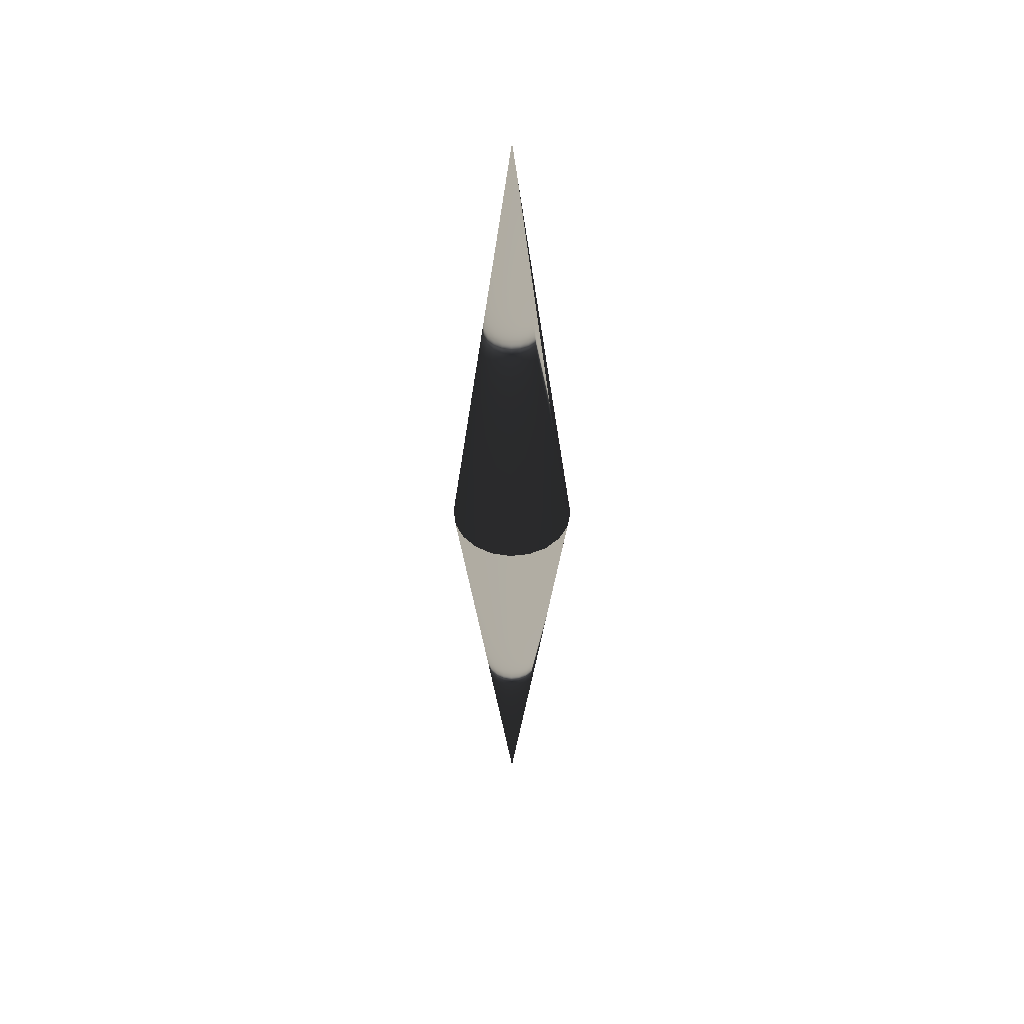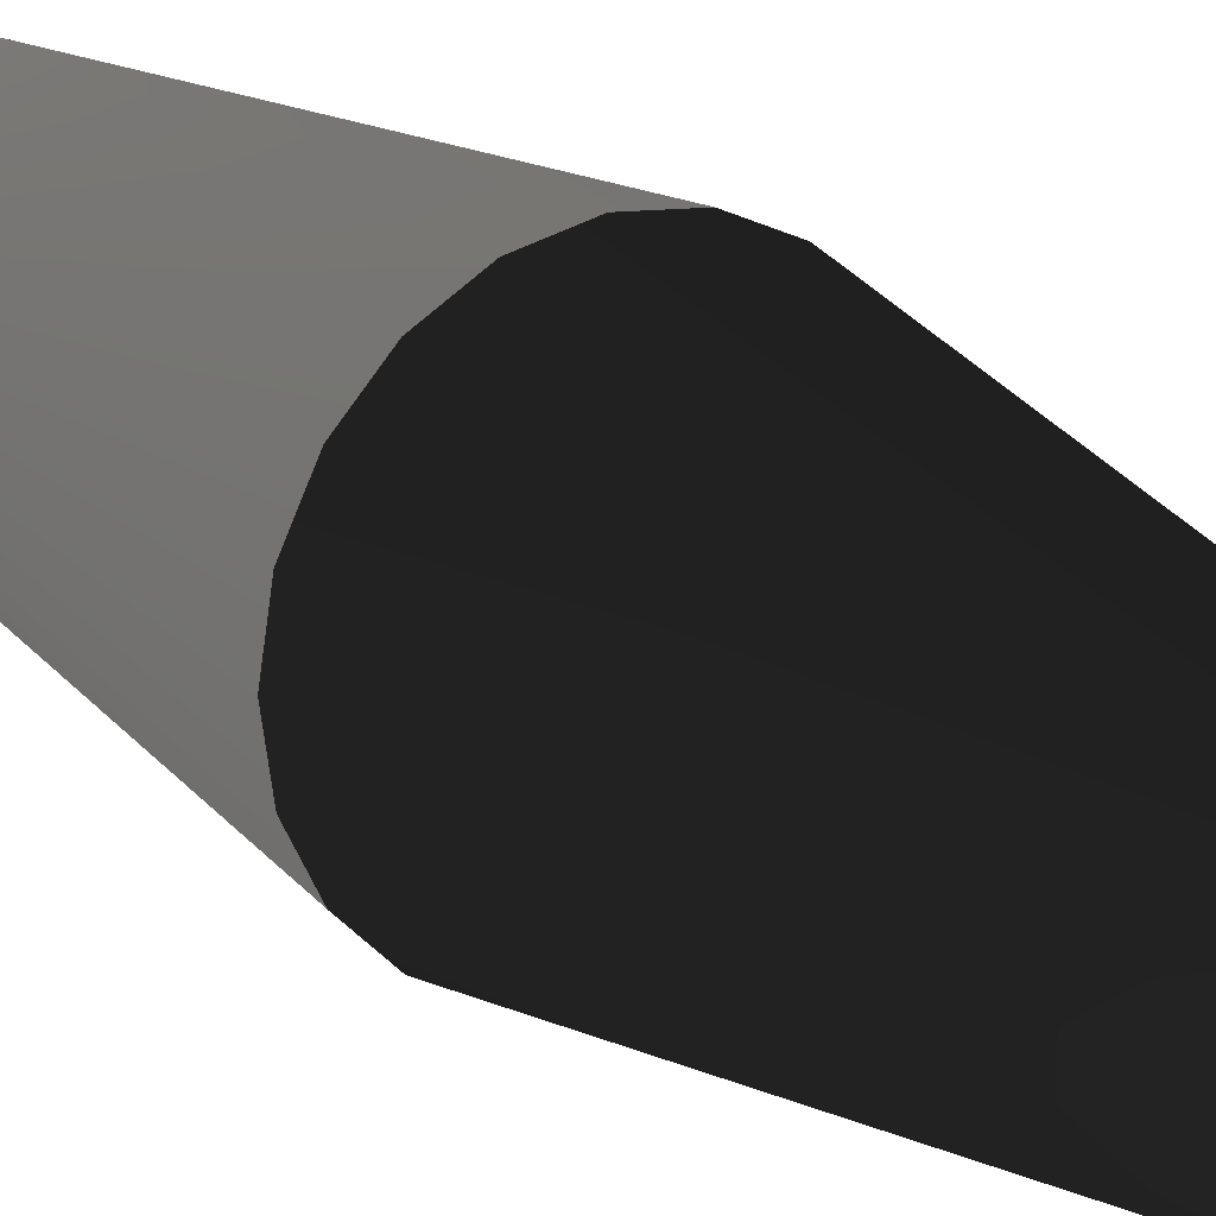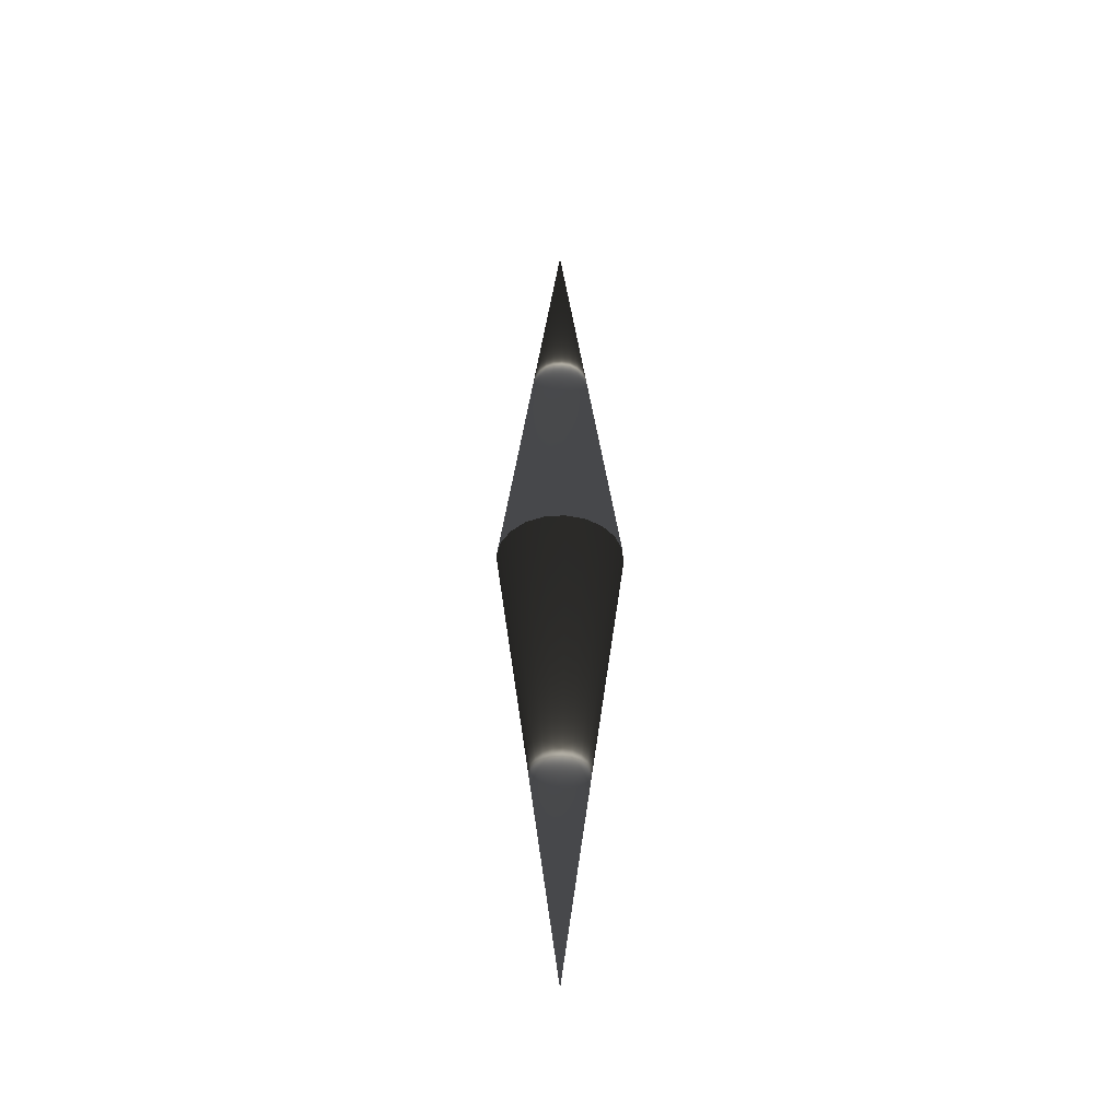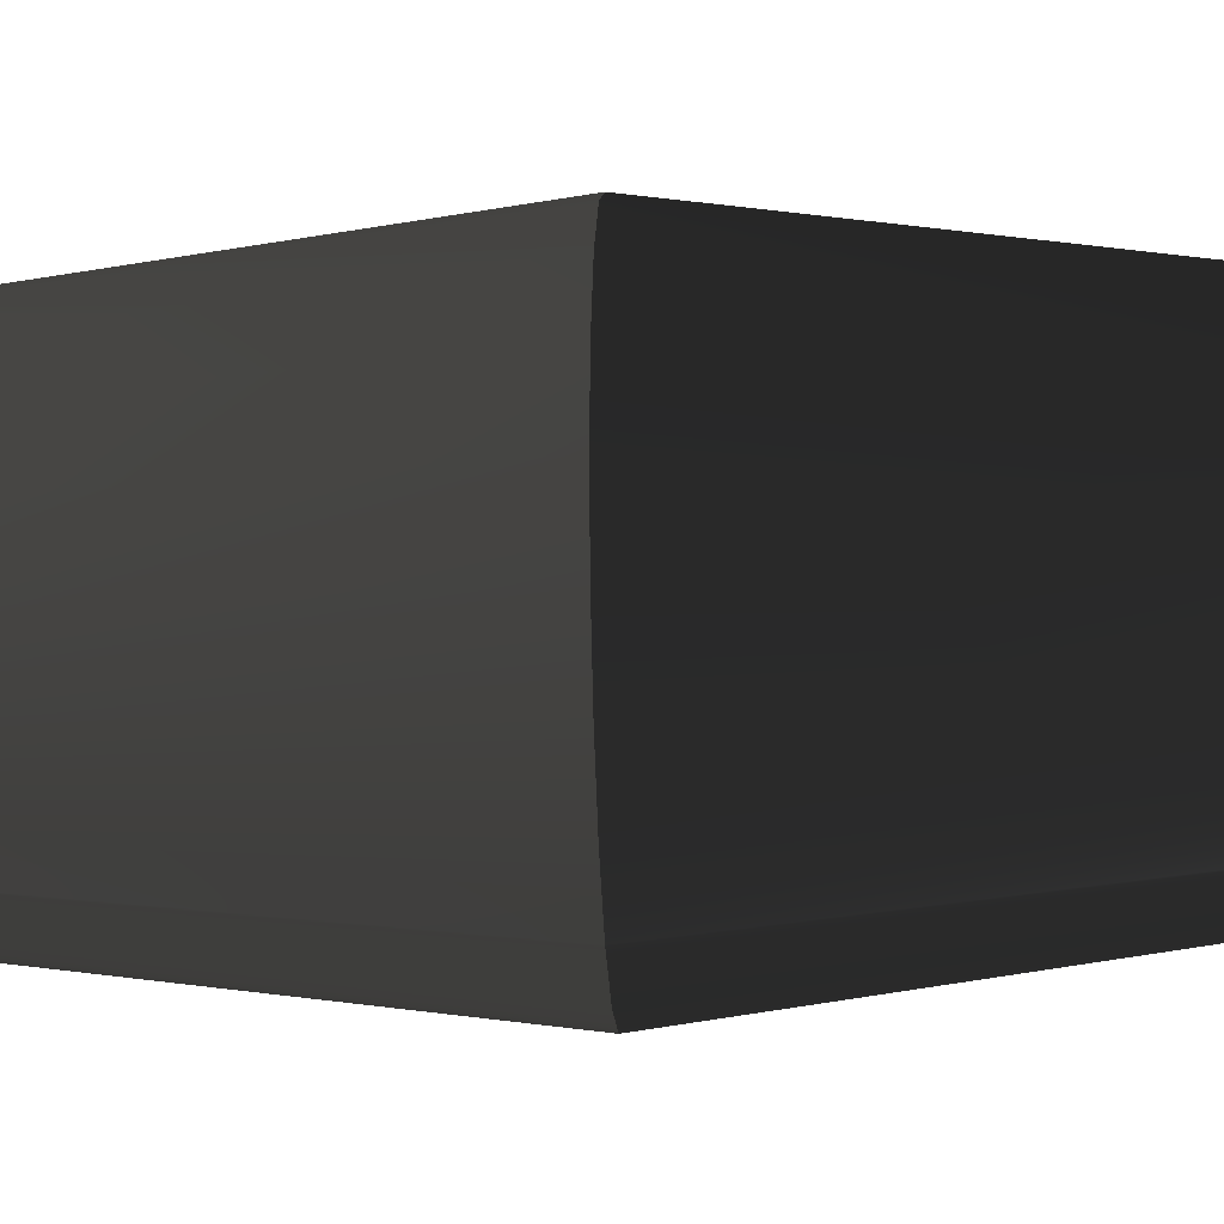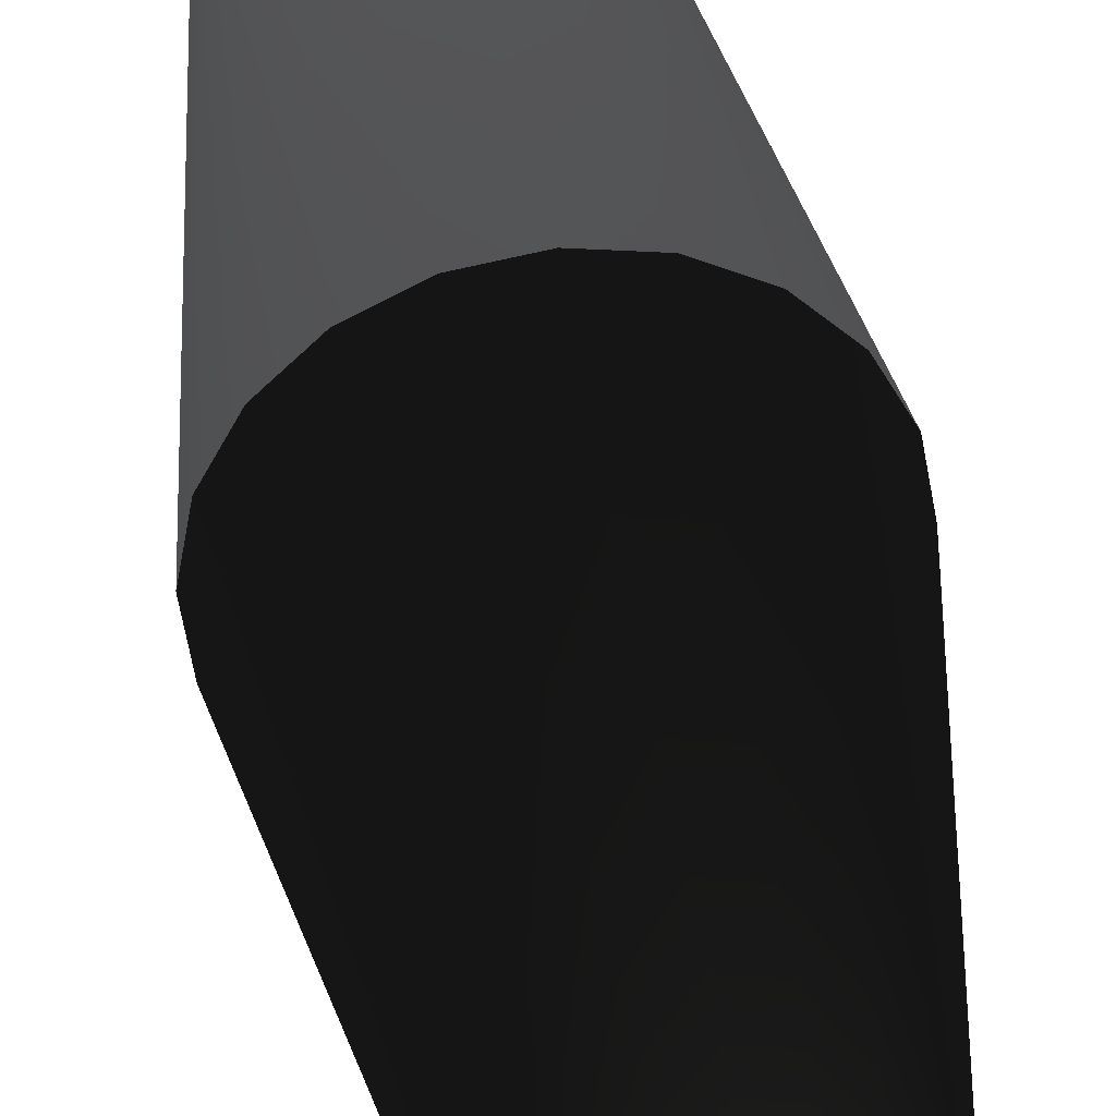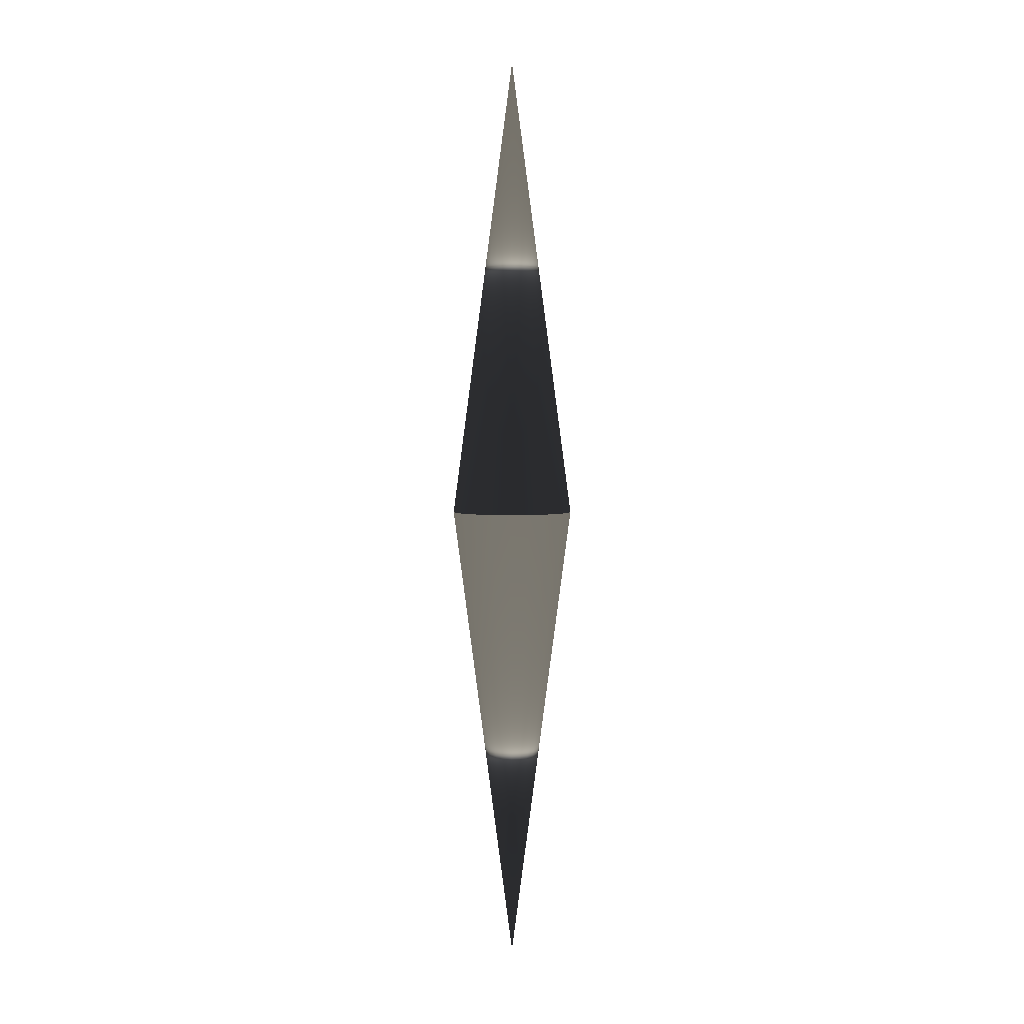
<metadata>
{"format":"obj","ext":"obj","renderer":"f3d","projection":"perspective","resolution":1024,"background":"white","views":[{"elev":47.4,"azim":91.4,"up":"+Y"},{"elev":21.1,"azim":145.2,"up":"+Z"},{"elev":-43.1,"azim":-58.5,"up":"+Y"},{"elev":-21.4,"azim":93.0,"up":"+Z"},{"elev":37.8,"azim":171.8,"up":"+Z"},{"elev":3.0,"azim":-52.5,"up":"+Y"}]}
</metadata>
<code>
v 0 0 -0.03125 0.749 0.749 0.749
v 0.009657 0 -0.02972 0.749 0.749 0.749
v 0.01837 0 -0.02528 0.749 0.749 0.749
v 0.02528 0 -0.01837 0.749 0.749 0.749
v 0.02972 0 -0.009657 0.749 0.749 0.749
v 0.03125 0 0 0.749 0.749 0.749
v 0 0.2373 0 0.749 0.749 0.749
v 0.02972 0 0.009657 0.749 0.749 0.749
v 0.02528 0 0.01837 0.749 0.749 0.749
v 0.01837 0 0.02528 0.749 0.749 0.749
v 0.009657 0 0.02972 0.749 0.749 0.749
v 0 0 0.03125 0.749 0.749 0.749
v -0.009657 0 0.02972 0.749 0.749 0.749
v -0.01837 0 0.02528 0.749 0.749 0.749
v -0.02528 0 0.01837 0.749 0.749 0.749
v -0.02972 0 0.009657 0.749 0.749 0.749
v -0.03125 0 0 0.749 0.749 0.749
v -0.02972 0 -0.009657 0.749 0.749 0.749
v -0.02528 0 -0.01837 0.749 0.749 0.749
v -0.01837 0 -0.02528 0.749 0.749 0.749
v -0.009657 0 -0.02972 0.749 0.749 0.749
v 0 0 -0.03125 0.749 0.749 0.749
v -0.009657 0 -0.02972 0.749 0.749 0.749
v -0.01837 0 -0.02528 0.749 0.749 0.749
v -0.02528 0 -0.01837 0.749 0.749 0.749
v -0.02972 0 -0.009657 0.749 0.749 0.749
v -0.03125 0 0 0.749 0.749 0.749
v 0 -0.2373 0 0.749 0.749 0.749
v -0.02972 0 0.009657 0.749 0.749 0.749
v -0.02528 0 0.01837 0.749 0.749 0.749
v -0.01837 0 0.02528 0.749 0.749 0.749
v -0.009657 0 0.02972 0.749 0.749 0.749
v 0 0 0.03125 0.749 0.749 0.749
v 0.009657 0 0.02972 0.749 0.749 0.749
v 0.01837 0 0.02528 0.749 0.749 0.749
v 0.02528 0 0.01837 0.749 0.749 0.749
v 0.02972 0 0.009657 0.749 0.749 0.749
v 0.03125 0 0 0.749 0.749 0.749
v 0.02972 0 -0.009657 0.749 0.749 0.749
v 0.02528 0 -0.01837 0.749 0.749 0.749
v 0.01837 0 -0.02528 0.749 0.749 0.749
v 0.009657 0 -0.02972 0.749 0.749 0.749
f 20 7 21
f 1 7 2
f 19 7 20
f 18 7 19
f 17 7 18
f 16 7 17
f 15 7 16
f 14 7 15
f 13 7 14
f 12 7 13
f 11 7 12
f 10 7 11
f 9 7 10
f 8 7 9
f 6 7 8
f 5 7 6
f 4 7 5
f 3 7 4
f 21 7 1
f 2 7 3
f 1 2 3
f 1 3 4
f 1 4 5
f 1 5 6
f 1 6 8
f 1 8 9
f 1 9 10
f 1 10 11
f 1 11 12
f 1 12 13
f 1 13 14
f 1 14 15
f 1 15 16
f 1 16 17
f 1 17 18
f 1 18 19
f 1 19 20
f 1 20 21
f 41 28 42
f 22 28 23
f 40 28 41
f 39 28 40
f 38 28 39
f 37 28 38
f 36 28 37
f 35 28 36
f 34 28 35
f 33 28 34
f 32 28 33
f 31 28 32
f 30 28 31
f 29 28 30
f 27 28 29
f 26 28 27
f 25 28 26
f 24 28 25
f 42 28 22
f 23 28 24
f 22 23 24
f 22 24 25
f 22 25 26
f 22 26 27
f 22 27 29
f 22 29 30
f 22 30 31
f 22 31 32
f 22 32 33
f 22 33 34
f 22 34 35
f 22 35 36
f 22 36 37
f 22 37 38
f 22 38 39
f 22 39 40
f 22 40 41
f 22 41 42

</code>
